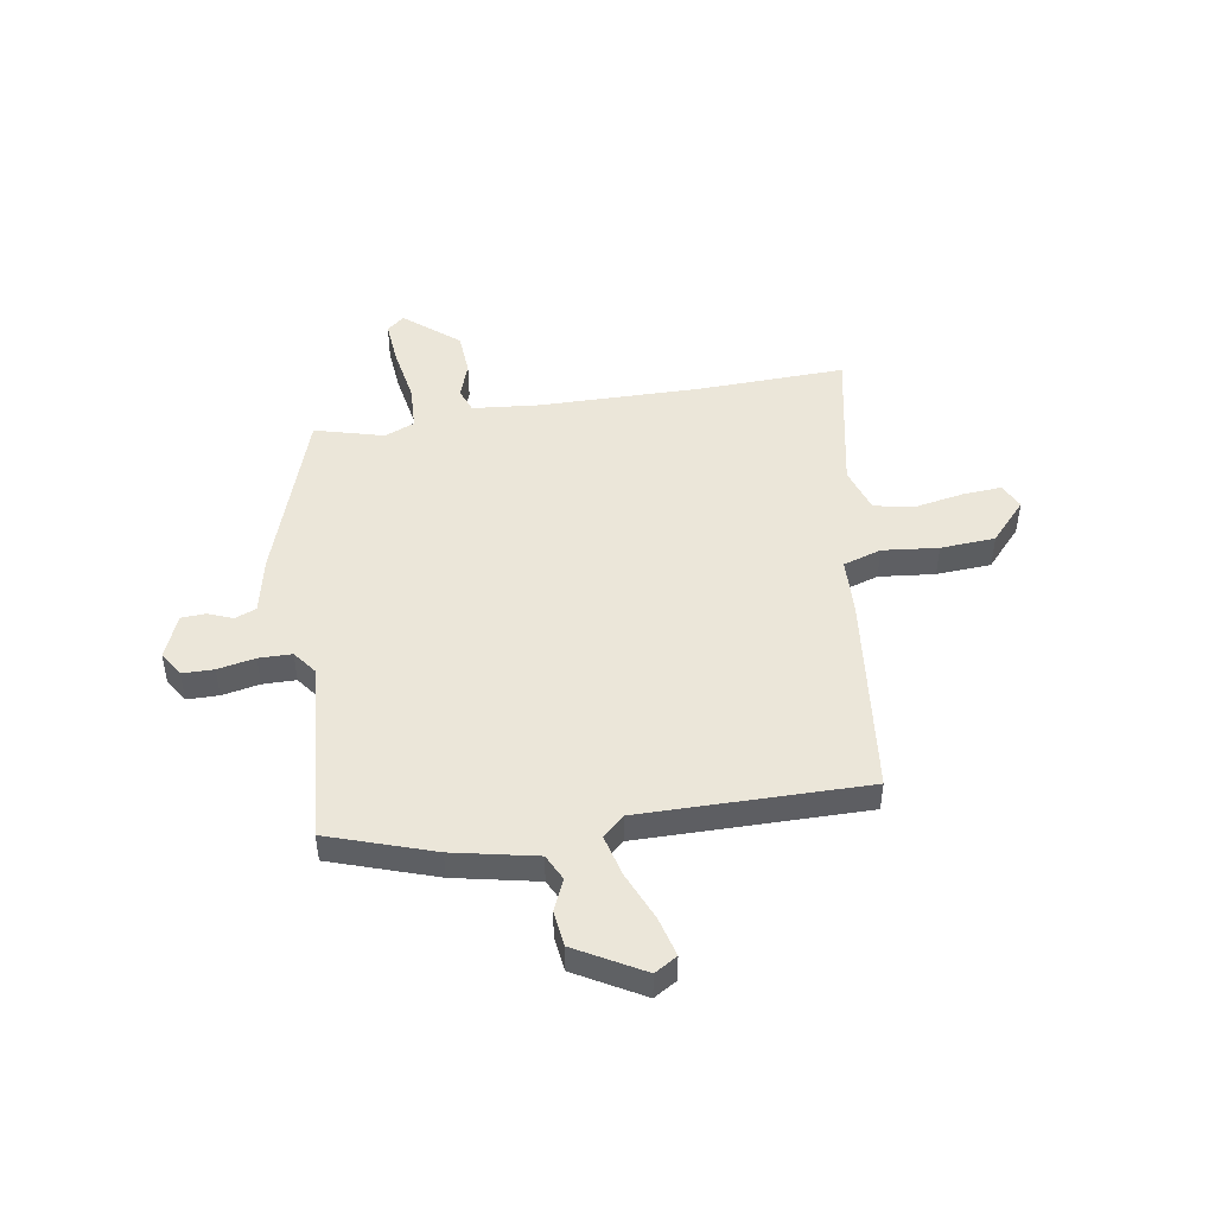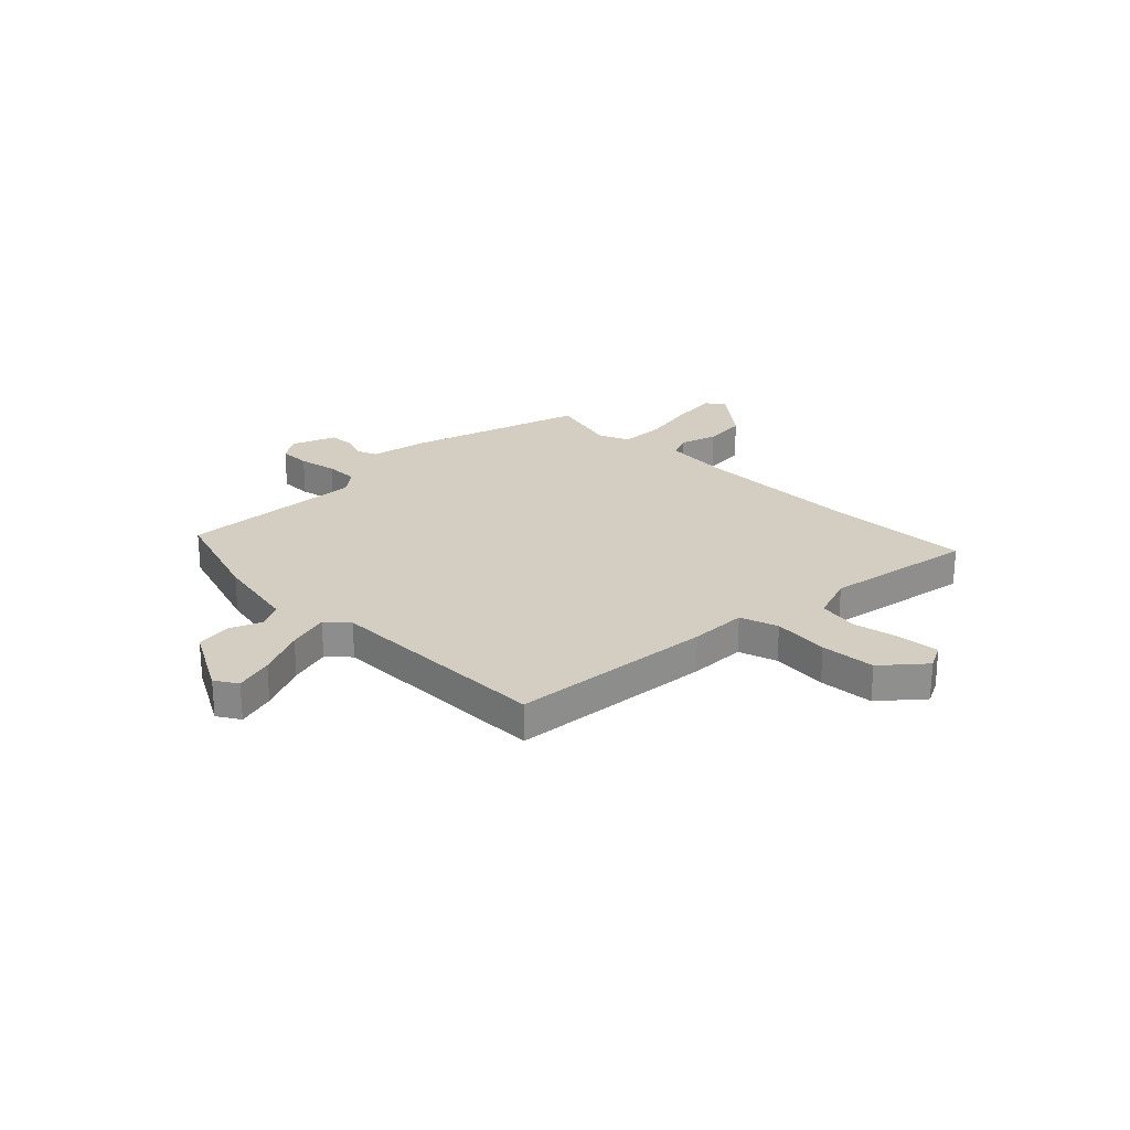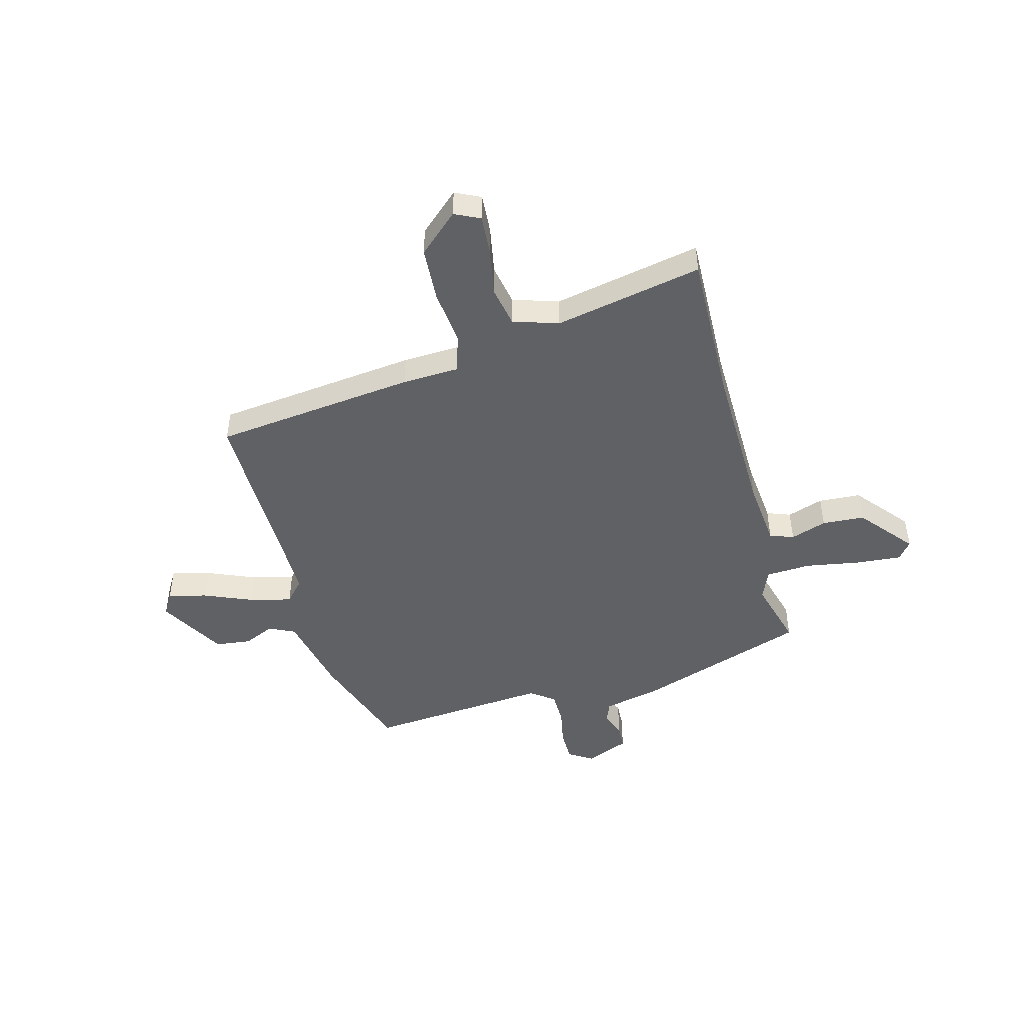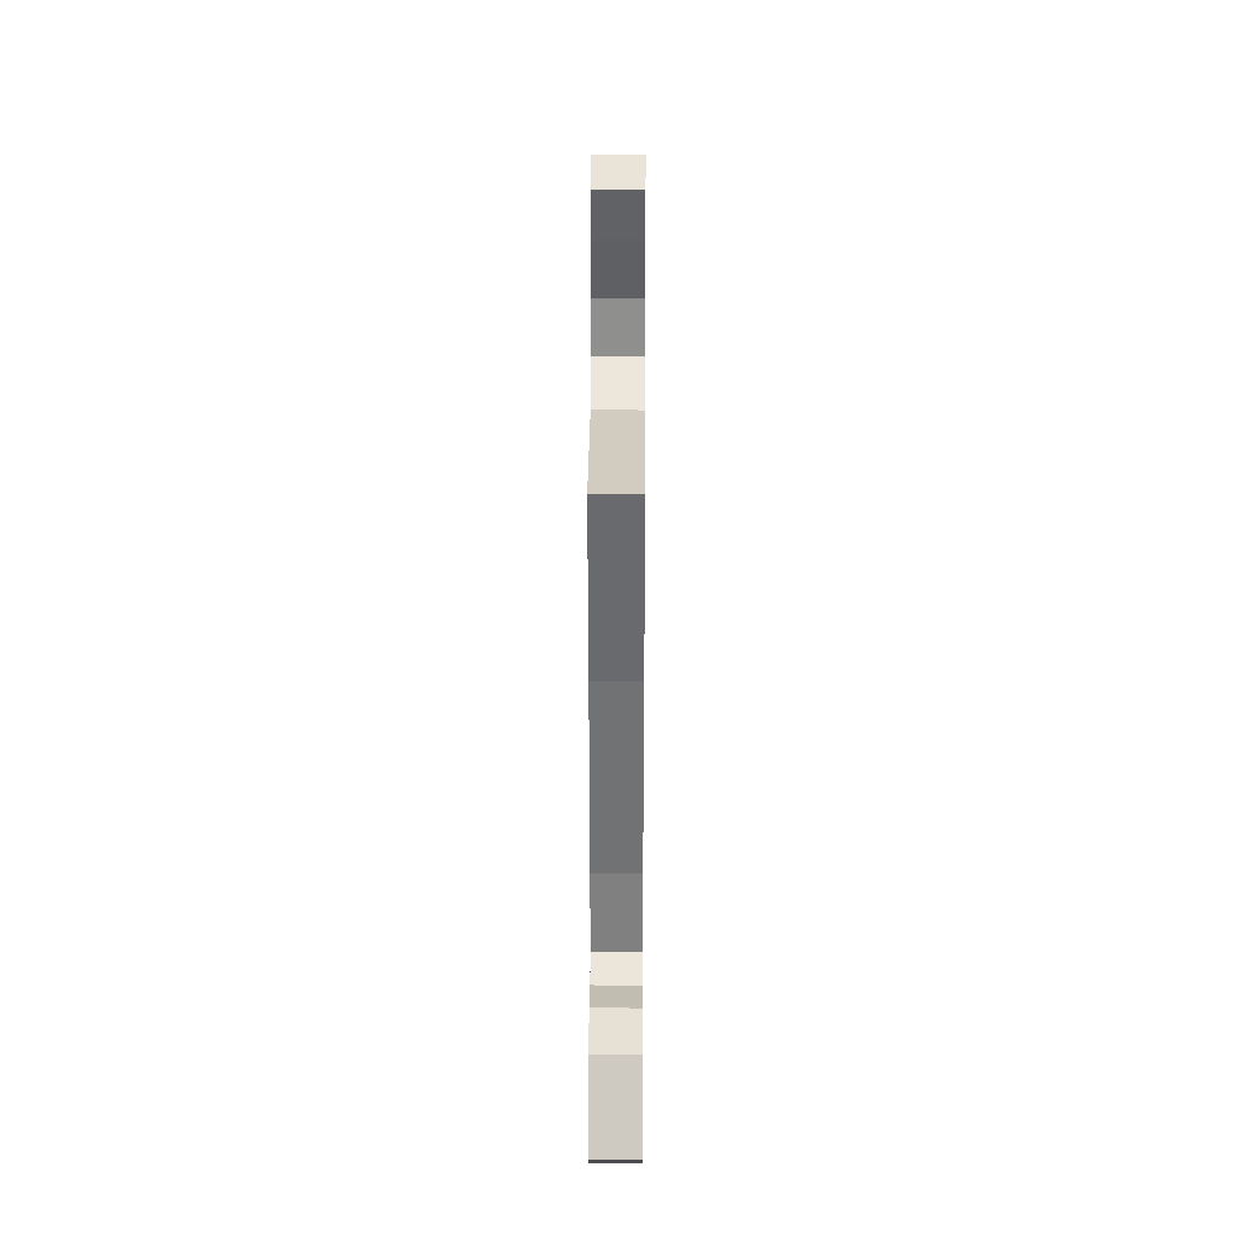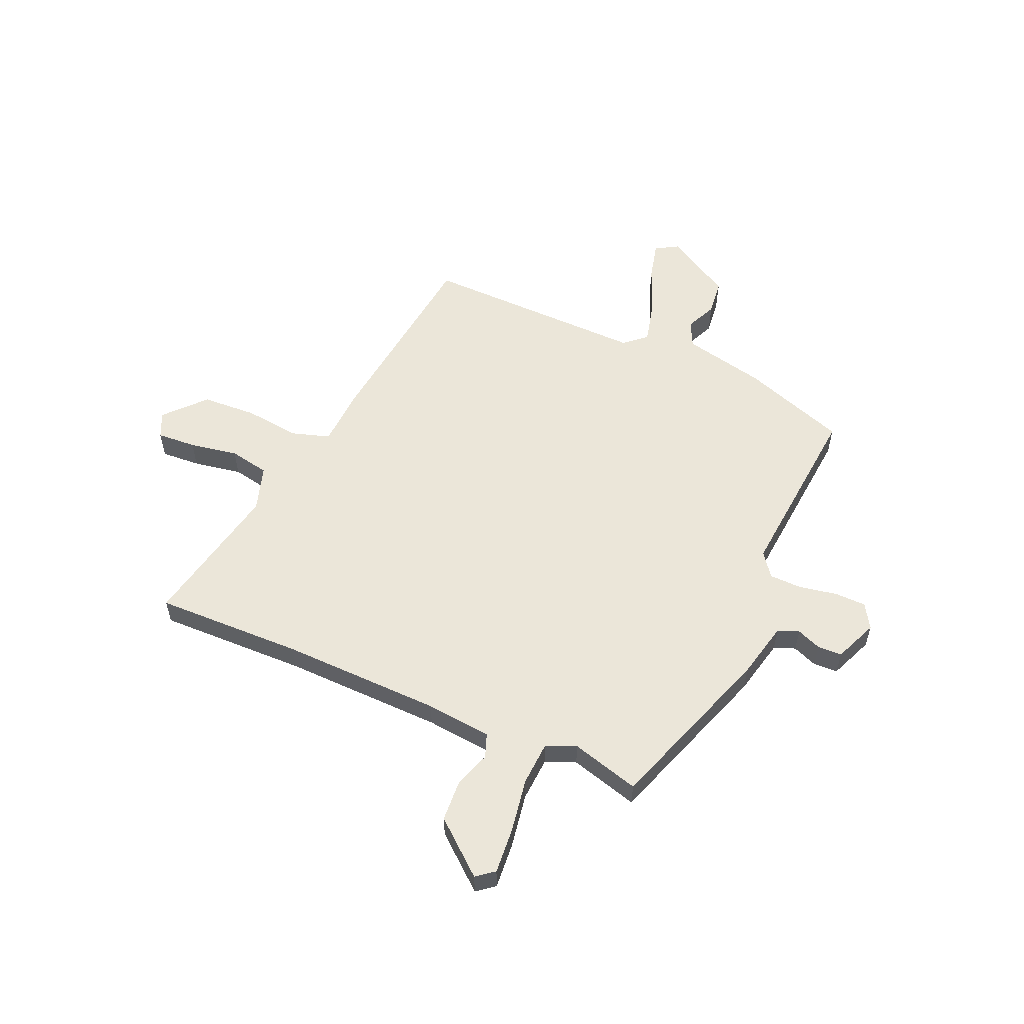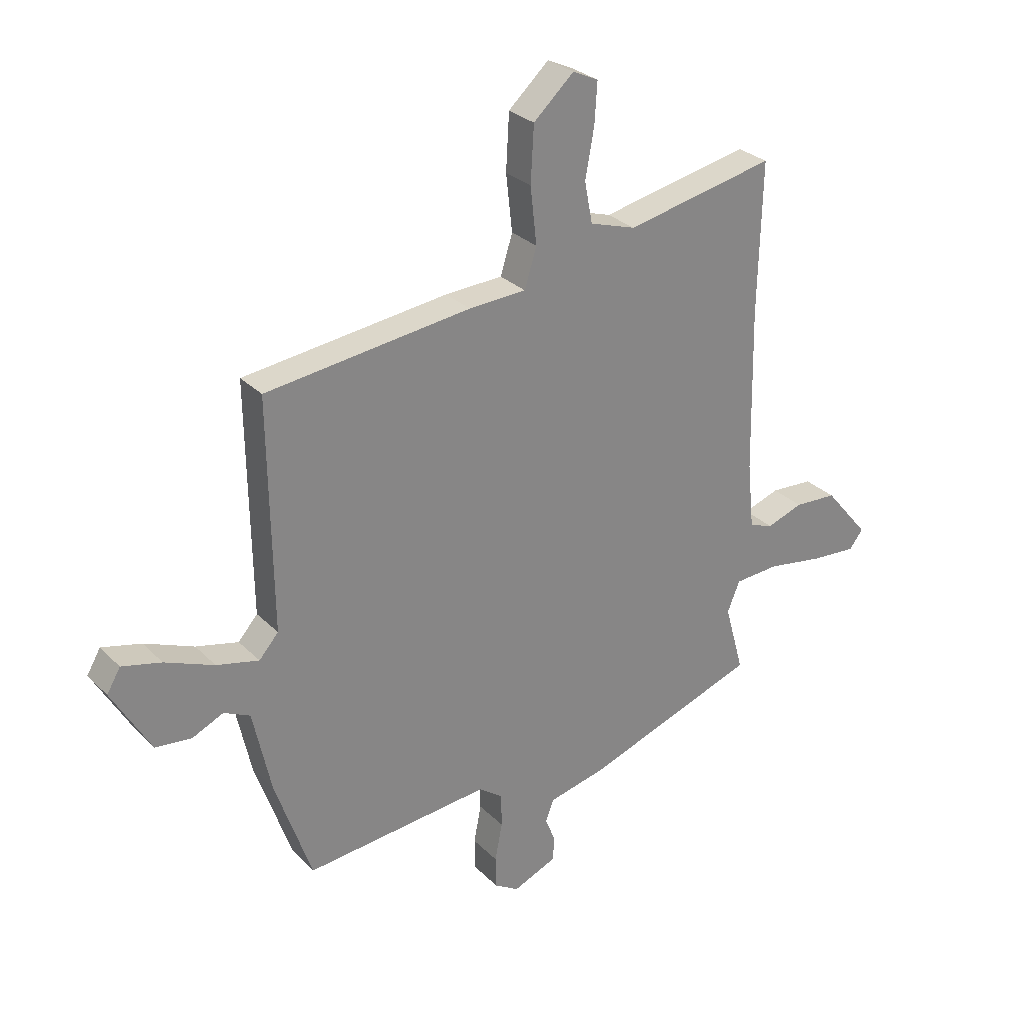
<metadata>
{"format":"obj","ext":"obj","renderer":"f3d","projection":"perspective","resolution":1024,"background":"white","views":[{"elev":47.6,"azim":-99.6,"up":"+Y"},{"elev":25.1,"azim":-46.3,"up":"+Y"},{"elev":-47.0,"azim":14.8,"up":"+Y"},{"elev":35.6,"azim":90.3,"up":"+Z"},{"elev":56.4,"azim":113.7,"up":"+Y"},{"elev":28.7,"azim":-34.8,"up":"+Z"}]}
</metadata>
<code>
v 0.502 0.07 0.601
v 0.495 0.07 0.314
v 0.501 0.07 0.003
v 0.514 0.07 -0.125
v 0.56 0.07 -0.142
v 0.63 0.07 -0.118
v 0.712 0.07 -0.123
v 0.798 0.07 -0.226
v 0.771 0.07 -0.26
v 0.683 0.07 -0.253
v 0.576 0.07 -0.235
v 0.49 0.07 -0.24
v 0.466 0.07 -0.298
v 0.503 0.07 -0.431
v 0.171 0.07 -0.545
v 0.06 0.07 -0.57
v 0.044 0.07 -0.611
v 0.063 0.07 -0.659
v 0.061 0.07 -0.706
v -0.023 0.07 -0.741
v -0.07 0.07 -0.712
v -0.071 0.07 -0.651
v -0.057 0.07 -0.578
v -0.058 0.07 -0.514
v -0.104 0.07 -0.48
v -0.459 0.07 -0.511
v -0.529 0.07 -0.308
v -0.564 0.07 -0.147
v -0.614 0.07 -0.123
v -0.674 0.07 -0.15
v -0.743 0.07 -0.142
v -0.817 0.07 -0.013
v -0.791 0.07 0.031
v -0.716 0.07 0.012
v -0.622 0.07 -0.027
v -0.541 0.07 -0.047
v -0.504 0.07 -0.005
v -0.51 0.07 0.433
v -0.118 0.07 0.479
v -0.008 0.07 0.484
v 0.015 0.07 0.558
v 0.003 0.07 0.666
v 0.009 0.07 0.772
v 0.086 0.07 0.842
v 0.135 0.07 0.819
v 0.13 0.07 0.743
v 0.113 0.07 0.649
v 0.128 0.07 0.571
v 0.216 0.07 0.543
v 0.502 0 0.601
v 0.495 0 0.314
v 0.501 0 0.003
v 0.514 0 -0.125
v 0.56 0 -0.142
v 0.63 0 -0.118
v 0.712 0 -0.123
v 0.798 0 -0.226
v 0.771 0 -0.26
v 0.683 0 -0.253
v 0.576 0 -0.235
v 0.49 0 -0.24
v 0.466 0 -0.298
v 0.503 0 -0.431
v 0.171 0 -0.545
v 0.06 0 -0.57
v 0.044 0 -0.611
v 0.063 0 -0.659
v 0.061 0 -0.706
v -0.023 0 -0.741
v -0.07 0 -0.712
v -0.071 0 -0.651
v -0.057 0 -0.578
v -0.058 0 -0.514
v -0.104 0 -0.48
v -0.459 0 -0.511
v -0.529 0 -0.308
v -0.564 0 -0.147
v -0.614 0 -0.123
v -0.674 0 -0.15
v -0.743 0 -0.142
v -0.817 0 -0.013
v -0.791 0 0.031
v -0.716 0 0.012
v -0.622 0 -0.027
v -0.541 0 -0.047
v -0.504 0 -0.005
v -0.51 0 0.433
v -0.118 0 0.479
v -0.008 0 0.484
v 0.015 0 0.558
v 0.003 0 0.666
v 0.009 0 0.772
v 0.086 0 0.842
v 0.135 0 0.819
v 0.13 0 0.743
v 0.113 0 0.649
v 0.128 0 0.571
v 0.216 0 0.543
f 44 45 46 47
f 42 43 44 47
f 41 42 47 48
f 40 41 48 49
f 37 38 39 40
f 36 37 40 49
f 32 33 34 35
f 32 35 36
f 29 30 31 32
f 28 29 32 36
f 25 26 27 28
f 25 28 36 49
f 20 21 22 23
f 20 23 24
f 17 18 19 20
f 16 17 20 24
f 13 14 15 16
f 12 13 16 24
f 8 9 10 11
f 6 7 8 11
f 5 6 11 12
f 4 5 12 24
f 25 49 1 2
f 3 4 24 25
f 2 3 25
f 96 95 94 93
f 96 93 92 91
f 97 96 91 90
f 98 97 90 89
f 89 88 87 86
f 98 89 86 85
f 84 83 82 81
f 85 84 81
f 81 80 79 78
f 85 81 78 77
f 77 76 75 74
f 98 85 77 74
f 72 71 70 69
f 73 72 69
f 69 68 67 66
f 73 69 66 65
f 65 64 63 62
f 73 65 62 61
f 60 59 58 57
f 60 57 56 55
f 61 60 55 54
f 73 61 54 53
f 51 50 98 74
f 74 73 53 52
f 74 52 51
f 1 50 51 2
f 2 51 52 3
f 3 52 53 4
f 4 53 54 5
f 5 54 55 6
f 6 55 56 7
f 7 56 57 8
f 8 57 58 9
f 9 58 59 10
f 10 59 60 11
f 11 60 61 12
f 12 61 62 13
f 13 62 63 14
f 14 63 64 15
f 15 64 65 16
f 16 65 66 17
f 17 66 67 18
f 18 67 68 19
f 19 68 69 20
f 20 69 70 21
f 21 70 71 22
f 22 71 72 23
f 23 72 73 24
f 24 73 74 25
f 25 74 75 26
f 26 75 76 27
f 27 76 77 28
f 28 77 78 29
f 29 78 79 30
f 30 79 80 31
f 31 80 81 32
f 32 81 82 33
f 33 82 83 34
f 34 83 84 35
f 35 84 85 36
f 36 85 86 37
f 37 86 87 38
f 38 87 88 39
f 39 88 89 40
f 40 89 90 41
f 41 90 91 42
f 42 91 92 43
f 43 92 93 44
f 44 93 94 45
f 45 94 95 46
f 46 95 96 47
f 47 96 97 48
f 48 97 98 49
f 49 98 50 1

</code>
